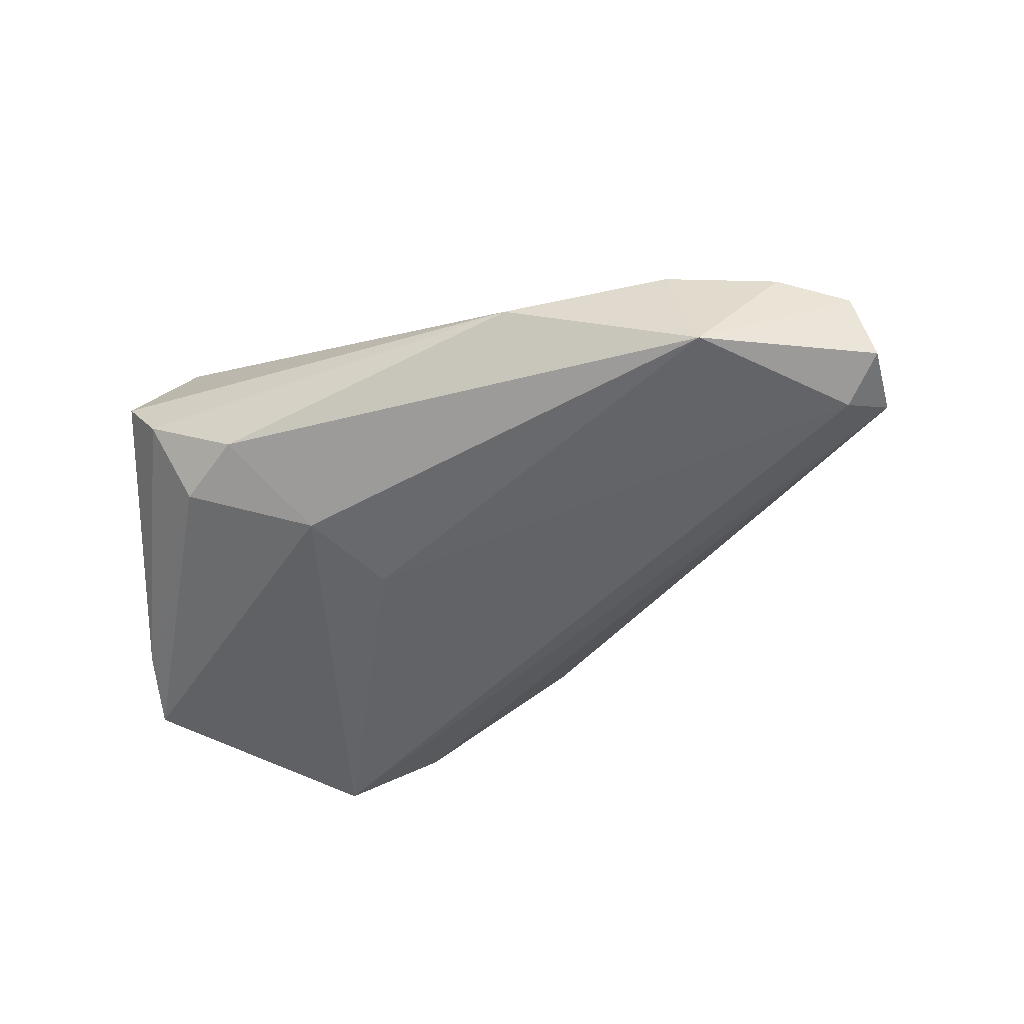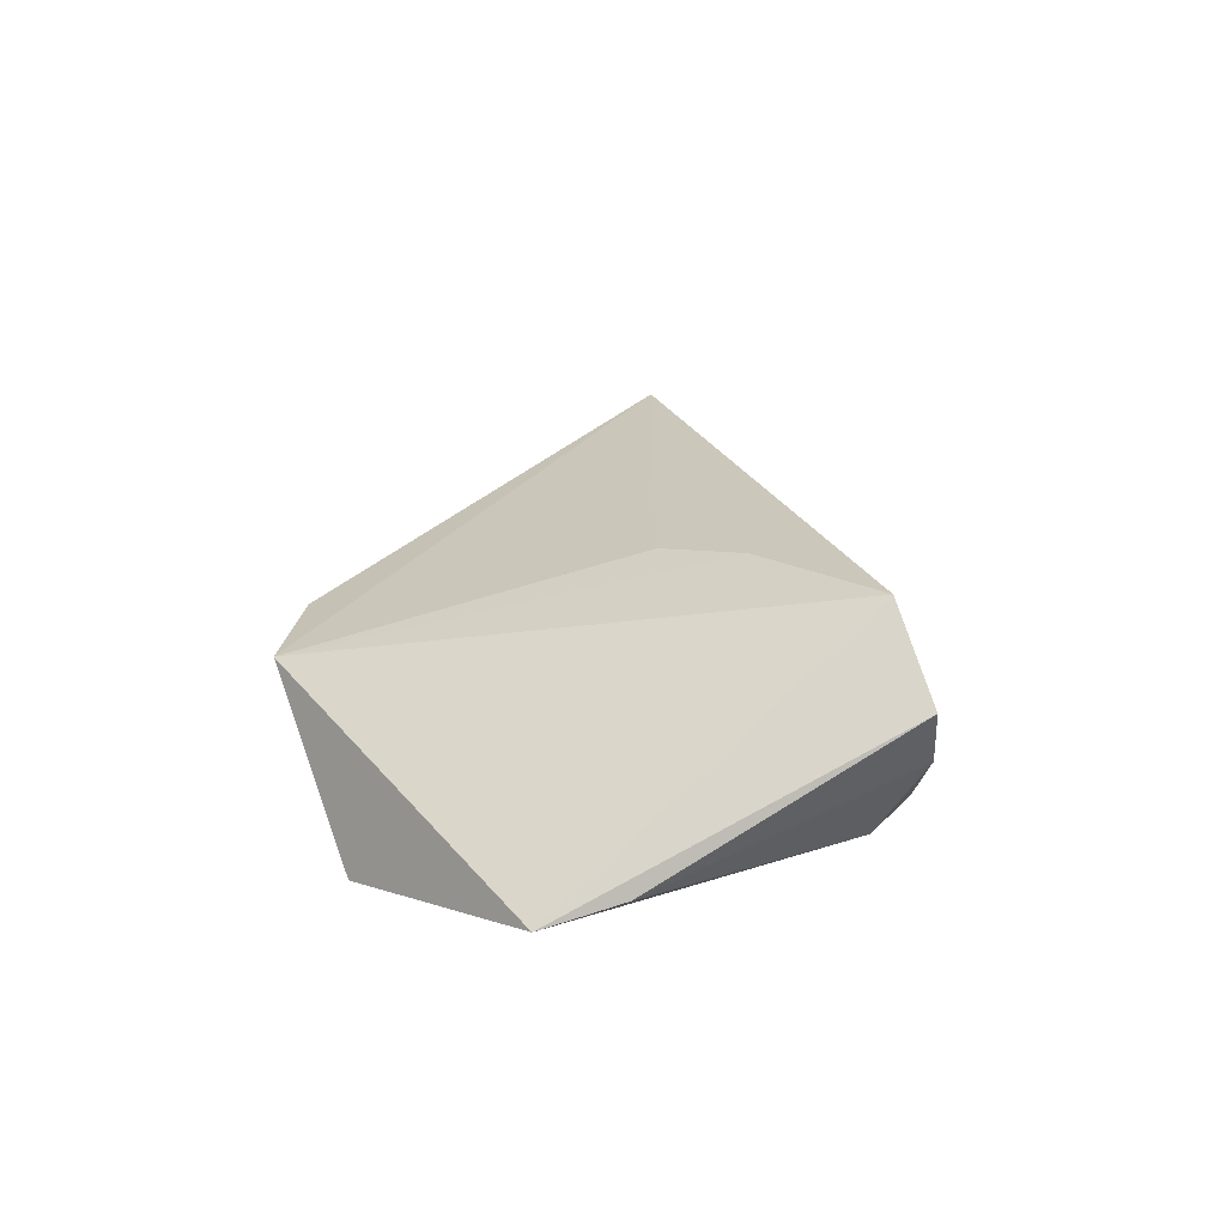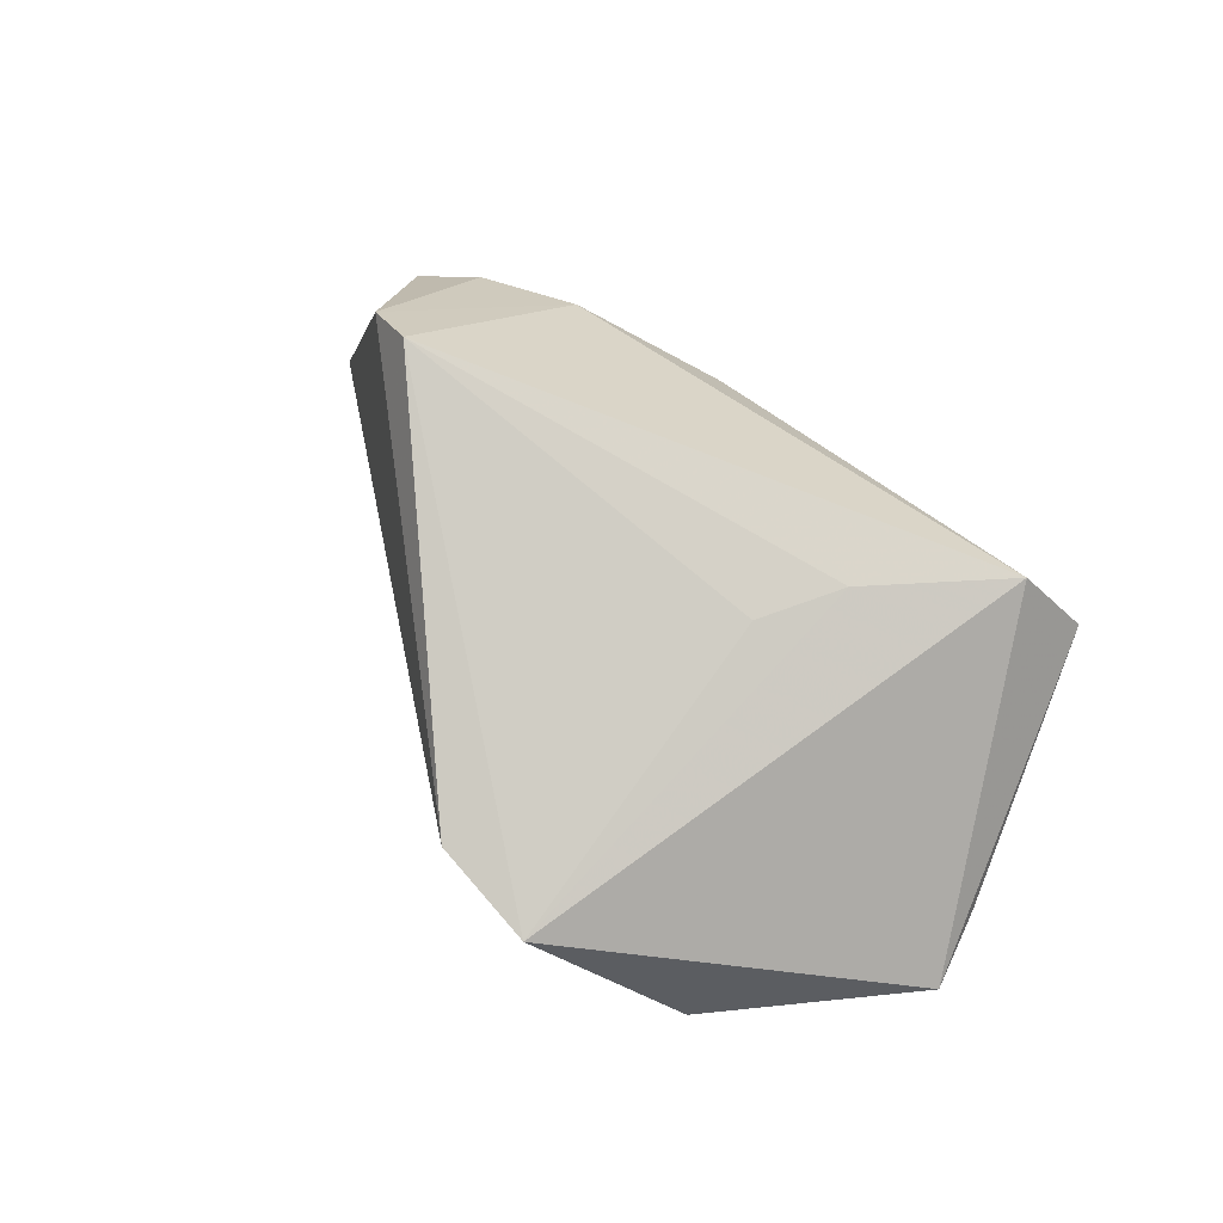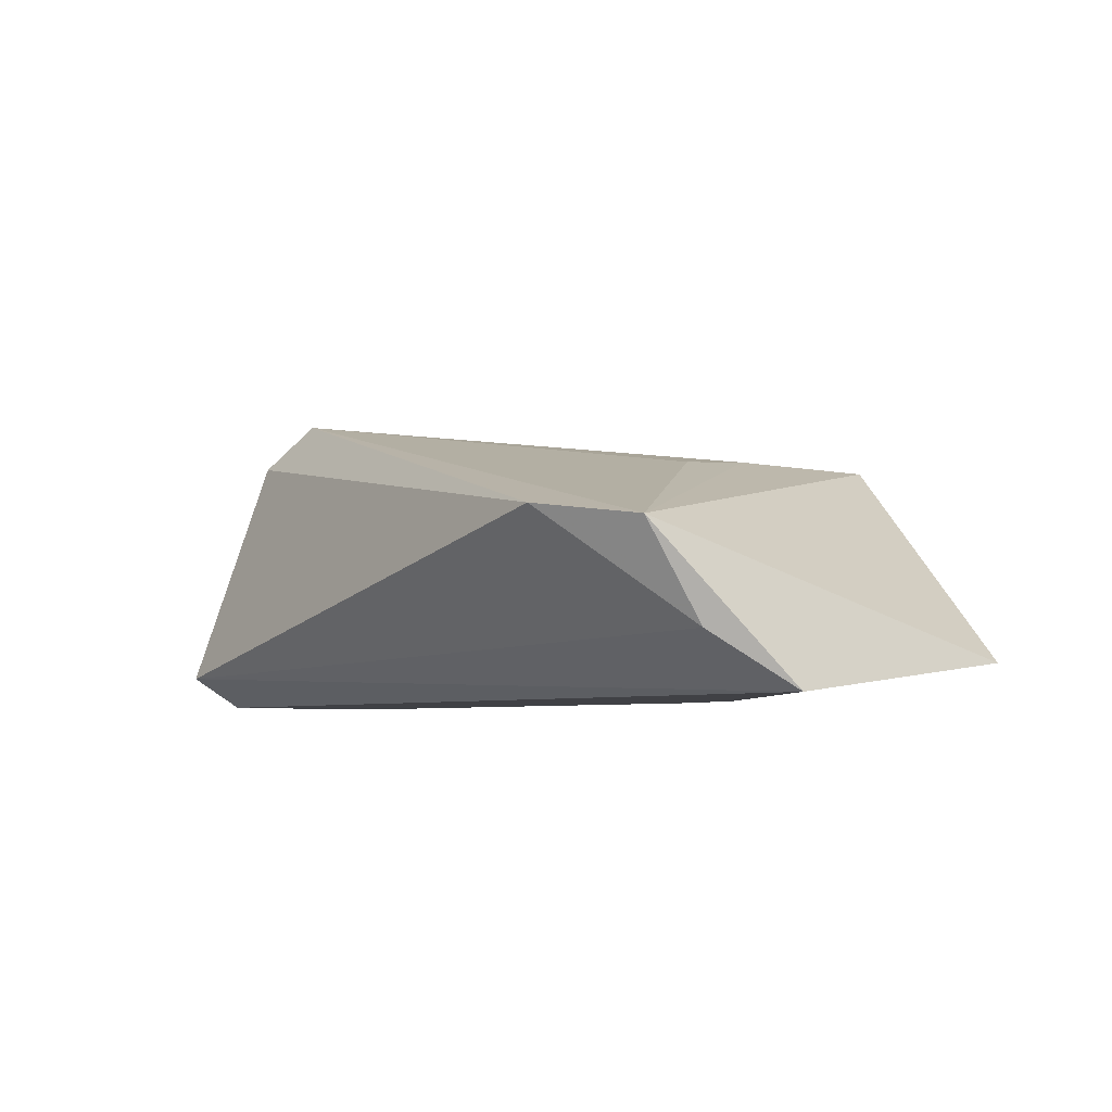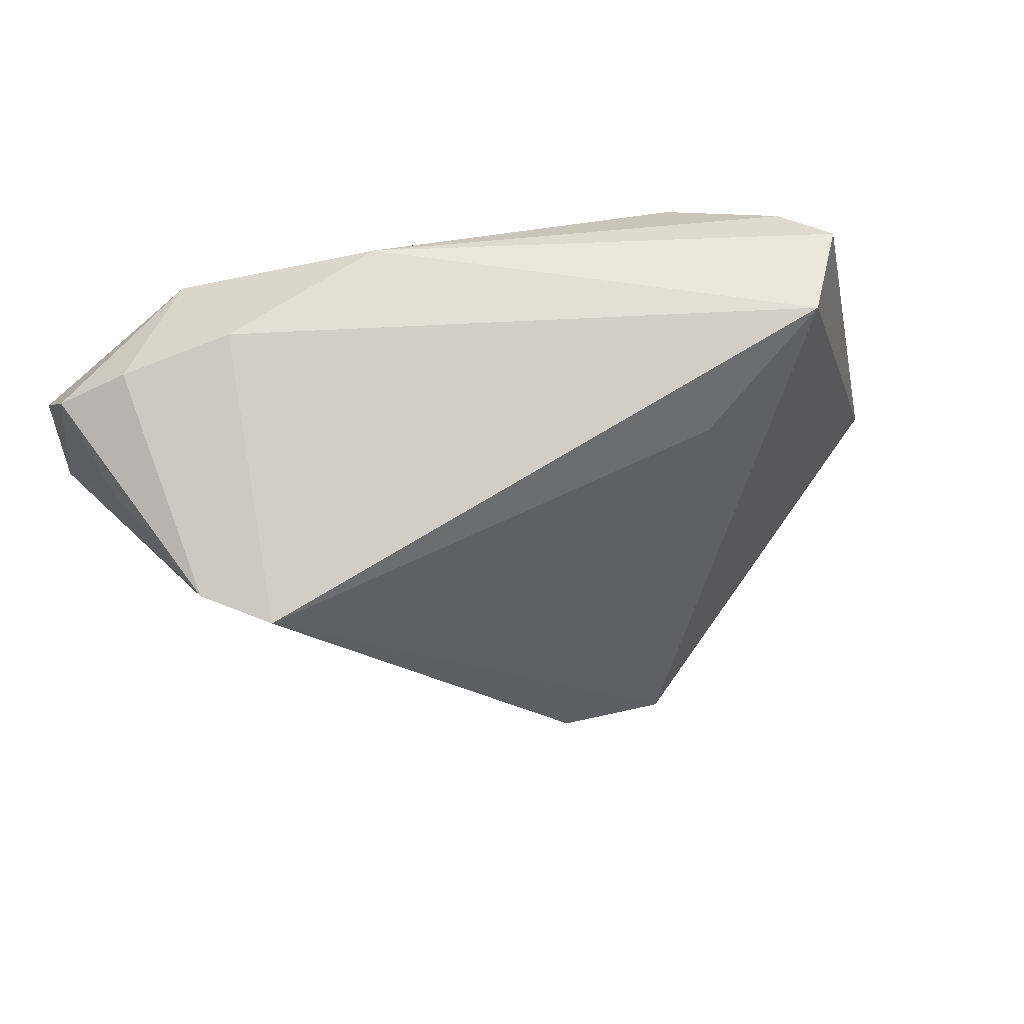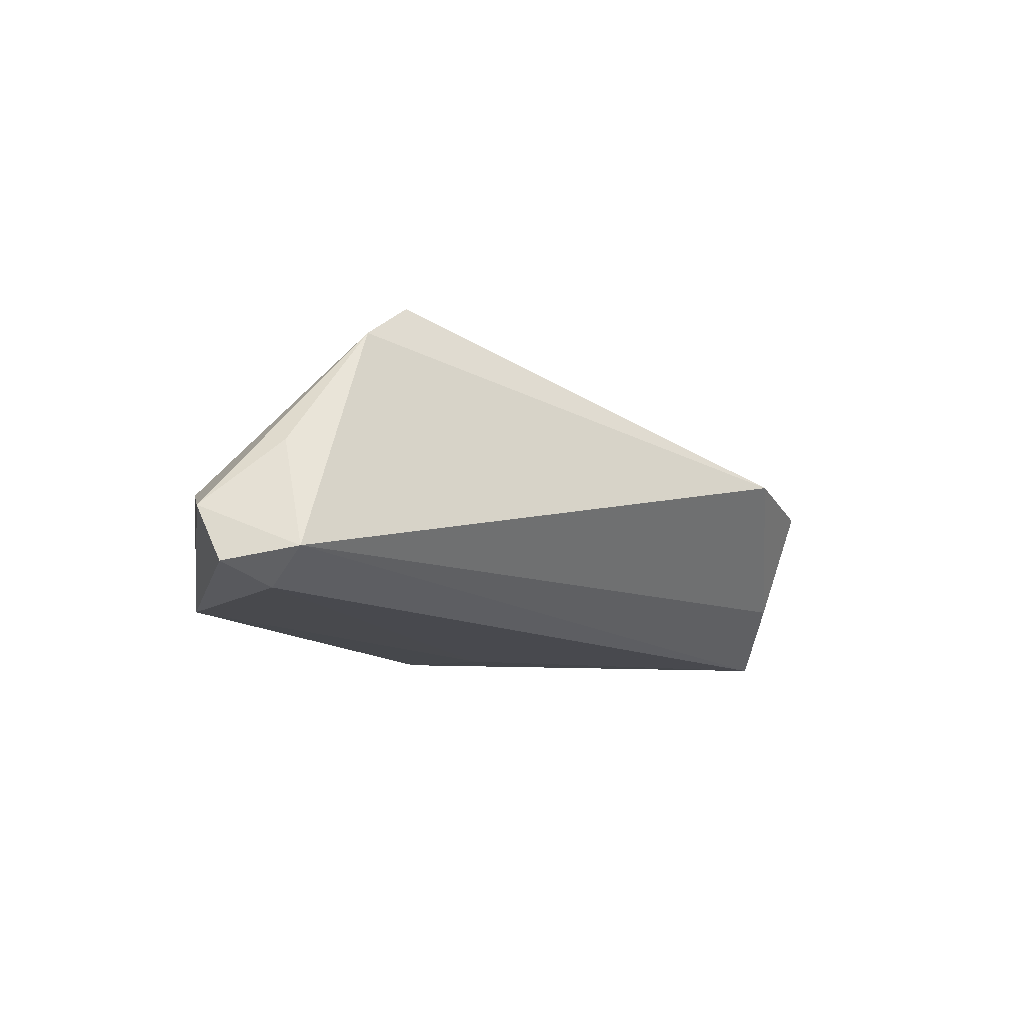
<metadata>
{"format":"obj","ext":"obj","renderer":"f3d","projection":"perspective","resolution":1024,"background":"white","views":[{"elev":-51.0,"azim":-155.4,"up":"+Z"},{"elev":17.2,"azim":94.7,"up":"+Z"},{"elev":65.4,"azim":44.2,"up":"+Z"},{"elev":-5.9,"azim":17.1,"up":"+Z"},{"elev":31.9,"azim":-16.8,"up":"+Y"},{"elev":-12.6,"azim":-71.2,"up":"+Z"}]}
</metadata>
<code>
v -0.04275 0.0245 -0.01616
v -0.04019 -0.004617 0.02468
v 0.006137 -0.04442 0.006845
v 0.01567 -0.0001977 0.01776
v 0.02493 0.03035 -0.008806
v 0.03602 0.02687 0.01883
v -0.03923 0.02477 -8.003e-05
v -0.05694 0.006253 -0.01627
v 0.03806 -0.03396 -0.01627
v 0.0182 0.01724 -0.01563
v 0.01319 0.004584 -0.01627
v 0.02133 0.01078 0.019
v -0.04833 -0.002476 0.01899
v -0.01836 0.03191 -0.004815
v 0.0558 -0.0001587 -0.009572
v -0.06146 0.0149 -0.005916
v 0.02694 -0.03957 -0.008591
v 0.03783 0.03191 0.0002671
v 0.04283 0.03179 0.007652
v 0.05927 -0.01031 -0.01195
v -0.05317 0.01968 -0.002578
v -0.05659 0.005105 0.003045
v 0.03389 0.02543 -0.01023
v -0.06277 0.01073 -0.01361
v 0.0212 -0.04557 0.004842
v -0.06116 0.000486 -0.01204
f 20 6 25
f 25 9 20
f 2 3 25
f 19 6 20
f 24 26 16
f 8 26 24
f 9 26 8
f 20 9 10
f 13 3 2
f 13 26 3
f 21 16 13
f 17 25 3
f 9 25 17
f 3 26 17
f 17 26 9
f 2 25 4
f 20 10 23
f 23 10 5
f 6 19 14
f 9 8 11
f 11 10 9
f 22 16 26
f 26 13 22
f 22 13 16
f 12 25 6
f 12 4 25
f 12 6 2
f 2 4 12
f 15 19 20
f 20 23 15
f 18 23 5
f 5 14 18
f 18 14 19
f 19 15 18
f 18 15 23
f 6 14 7
f 2 6 7
f 7 13 2
f 21 13 7
f 10 11 1
f 5 10 1
f 1 11 8
f 1 14 5
f 1 8 24
f 24 16 1
f 1 16 21
f 21 7 1
f 1 7 14

</code>
